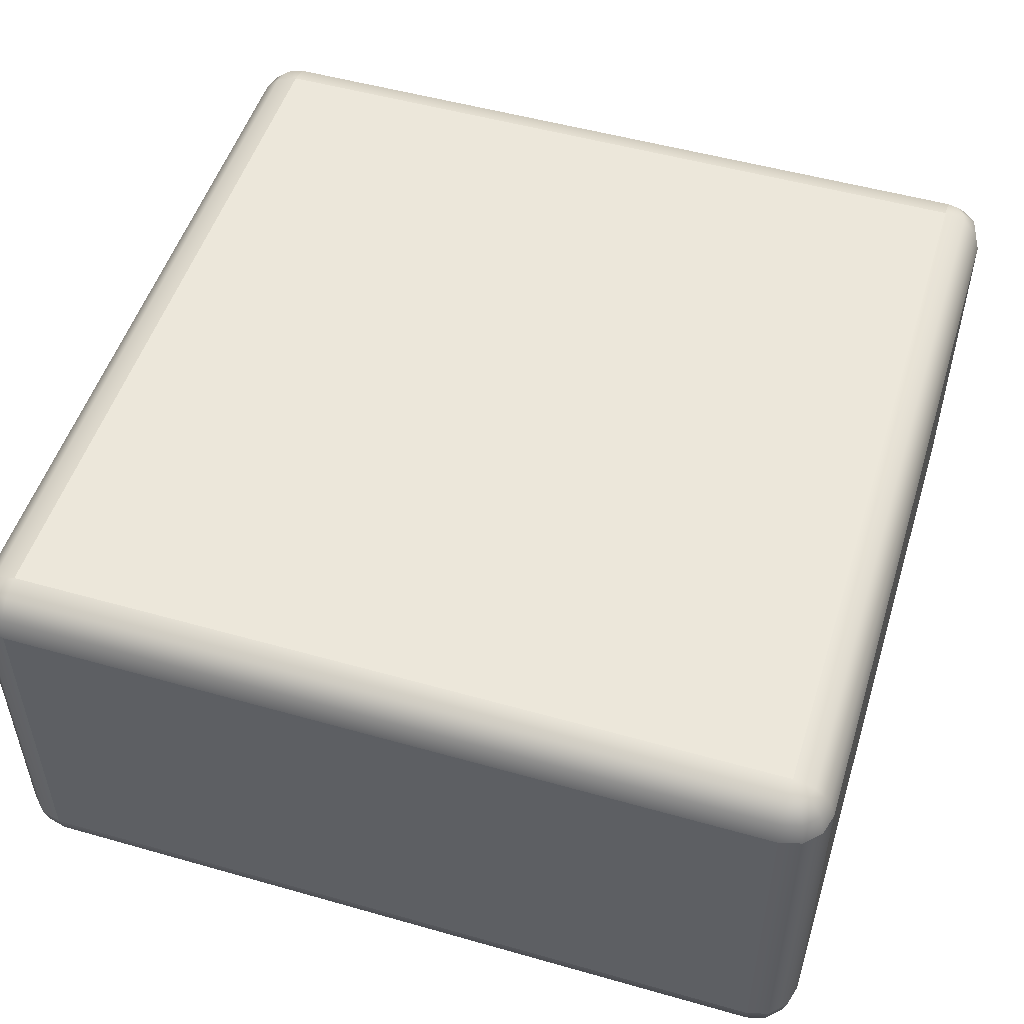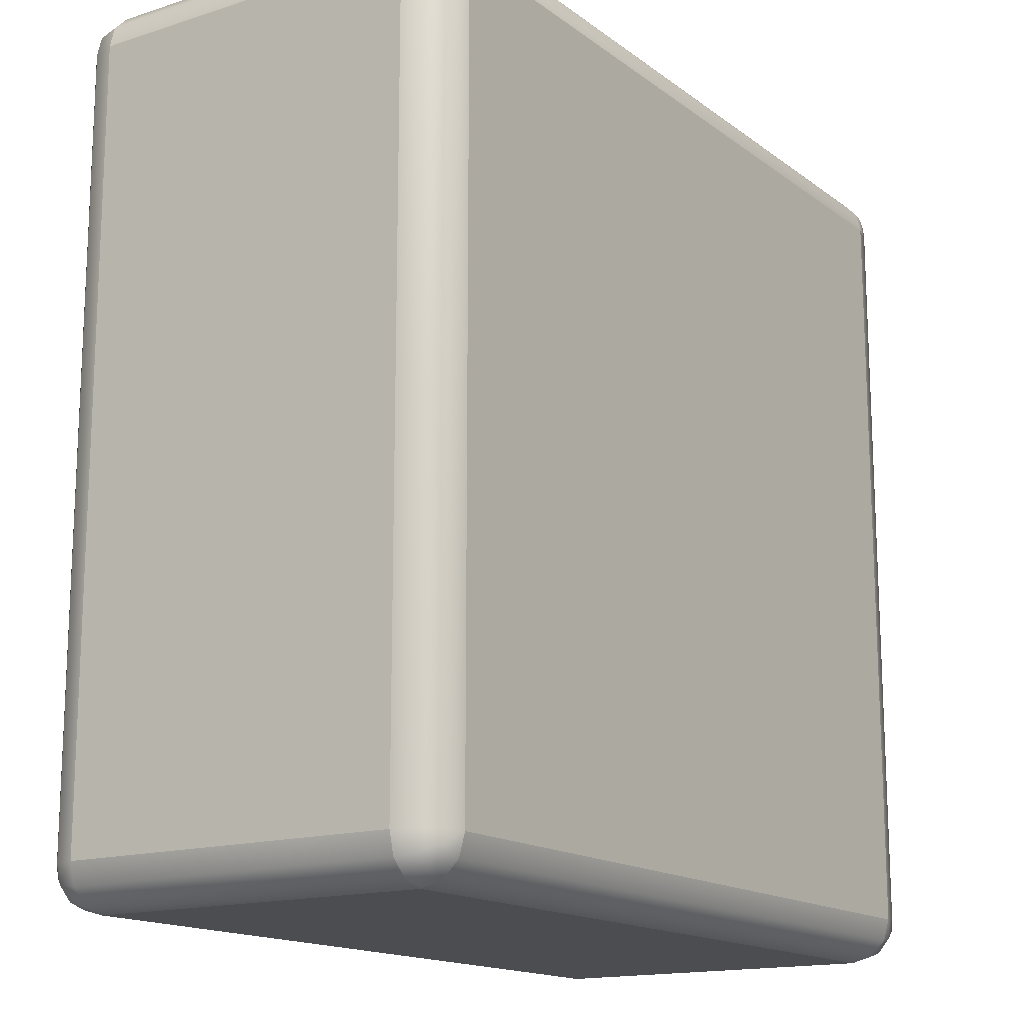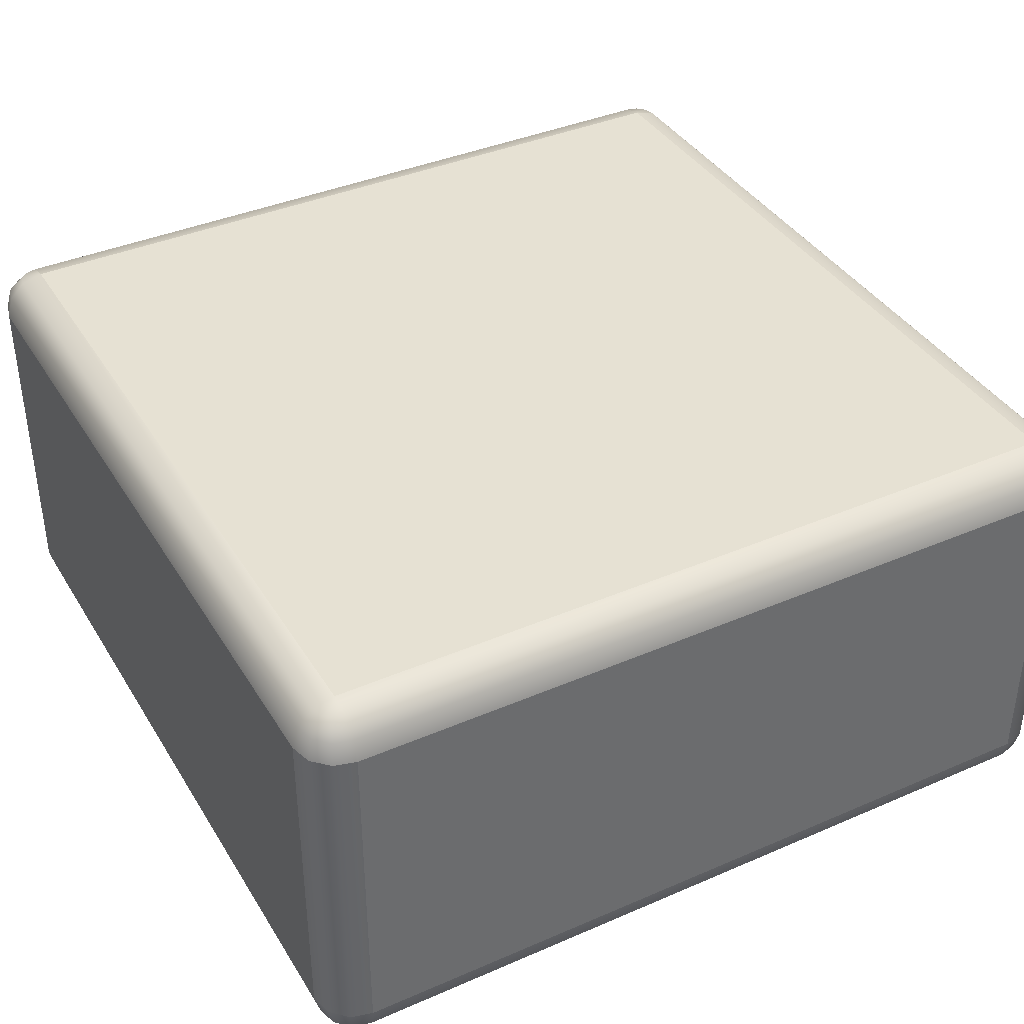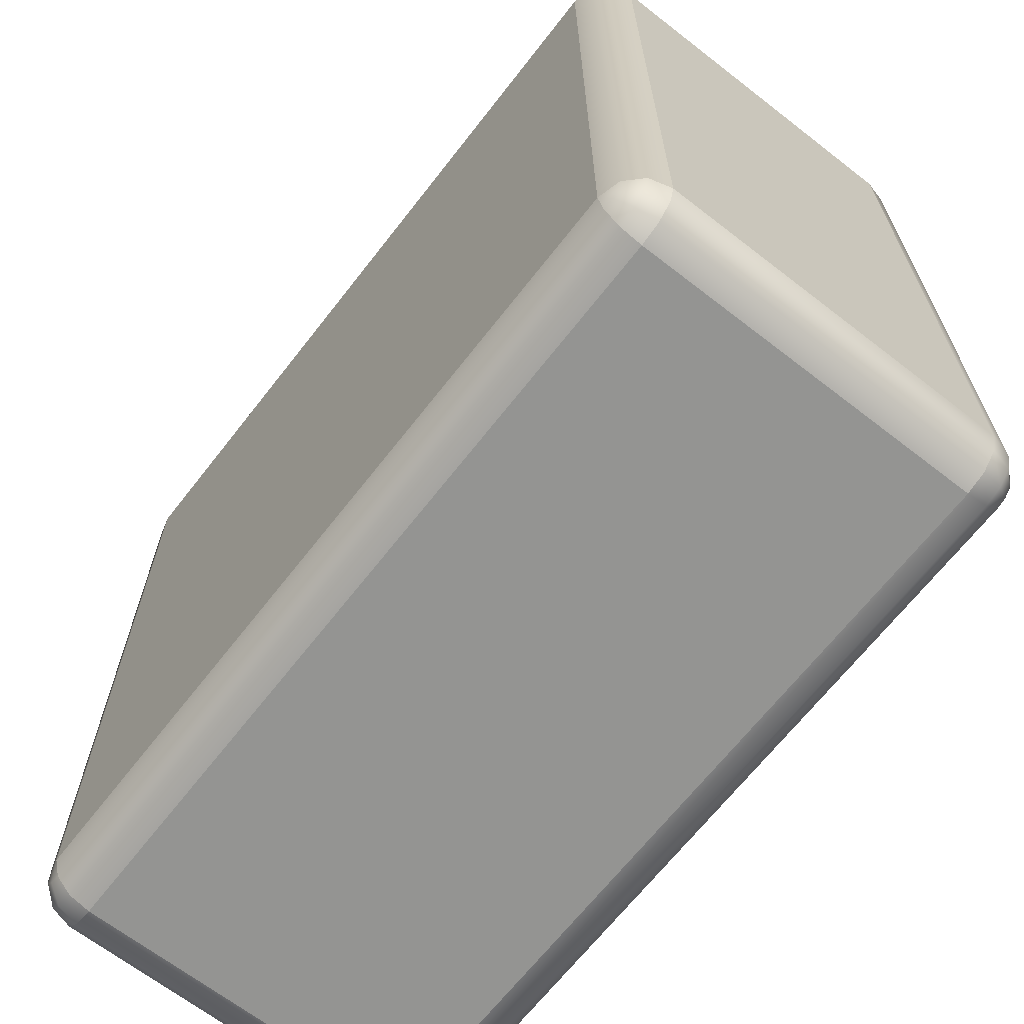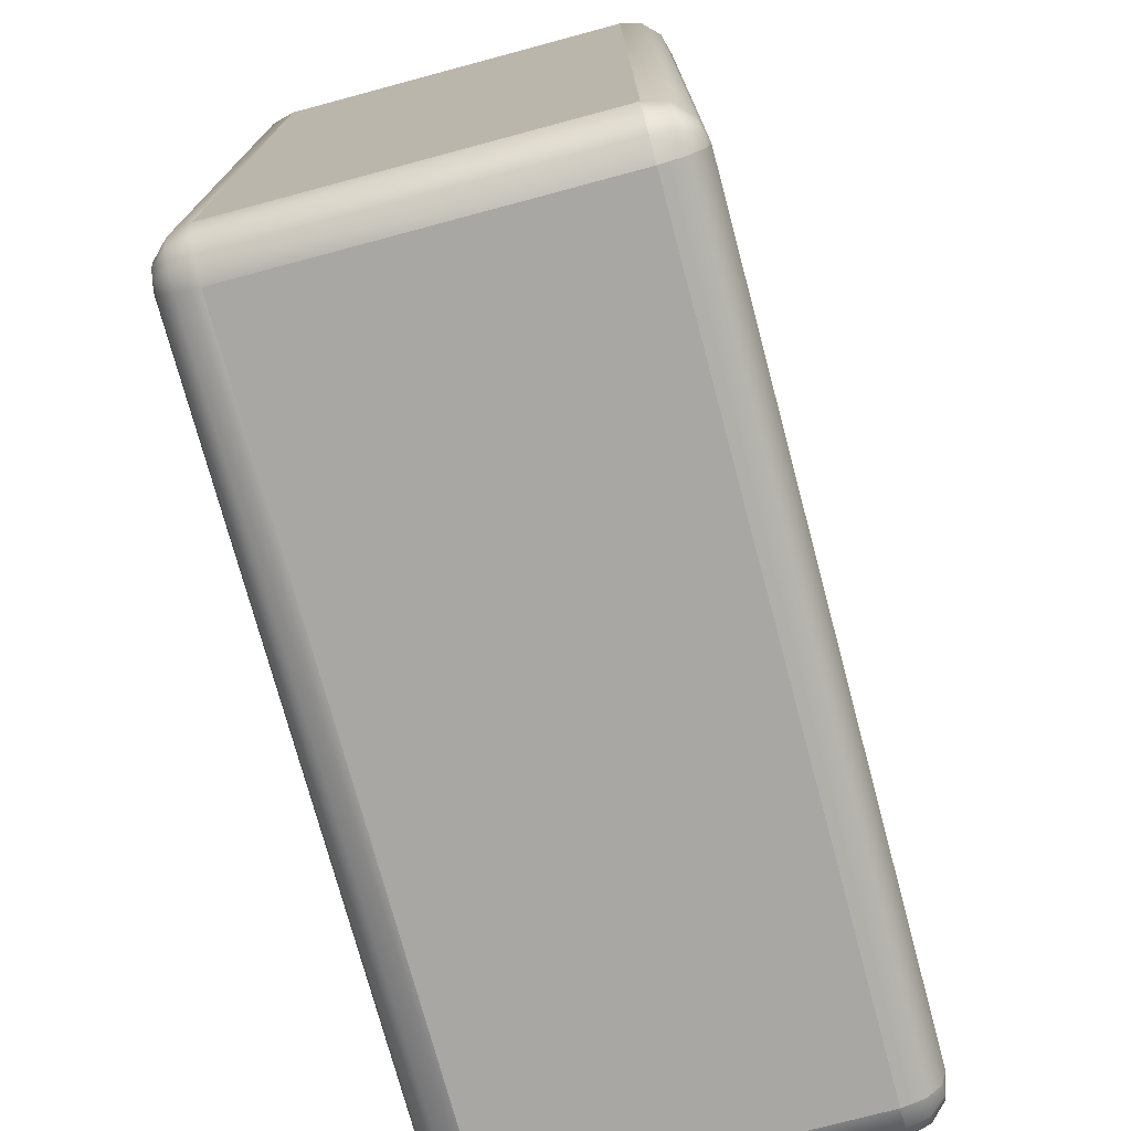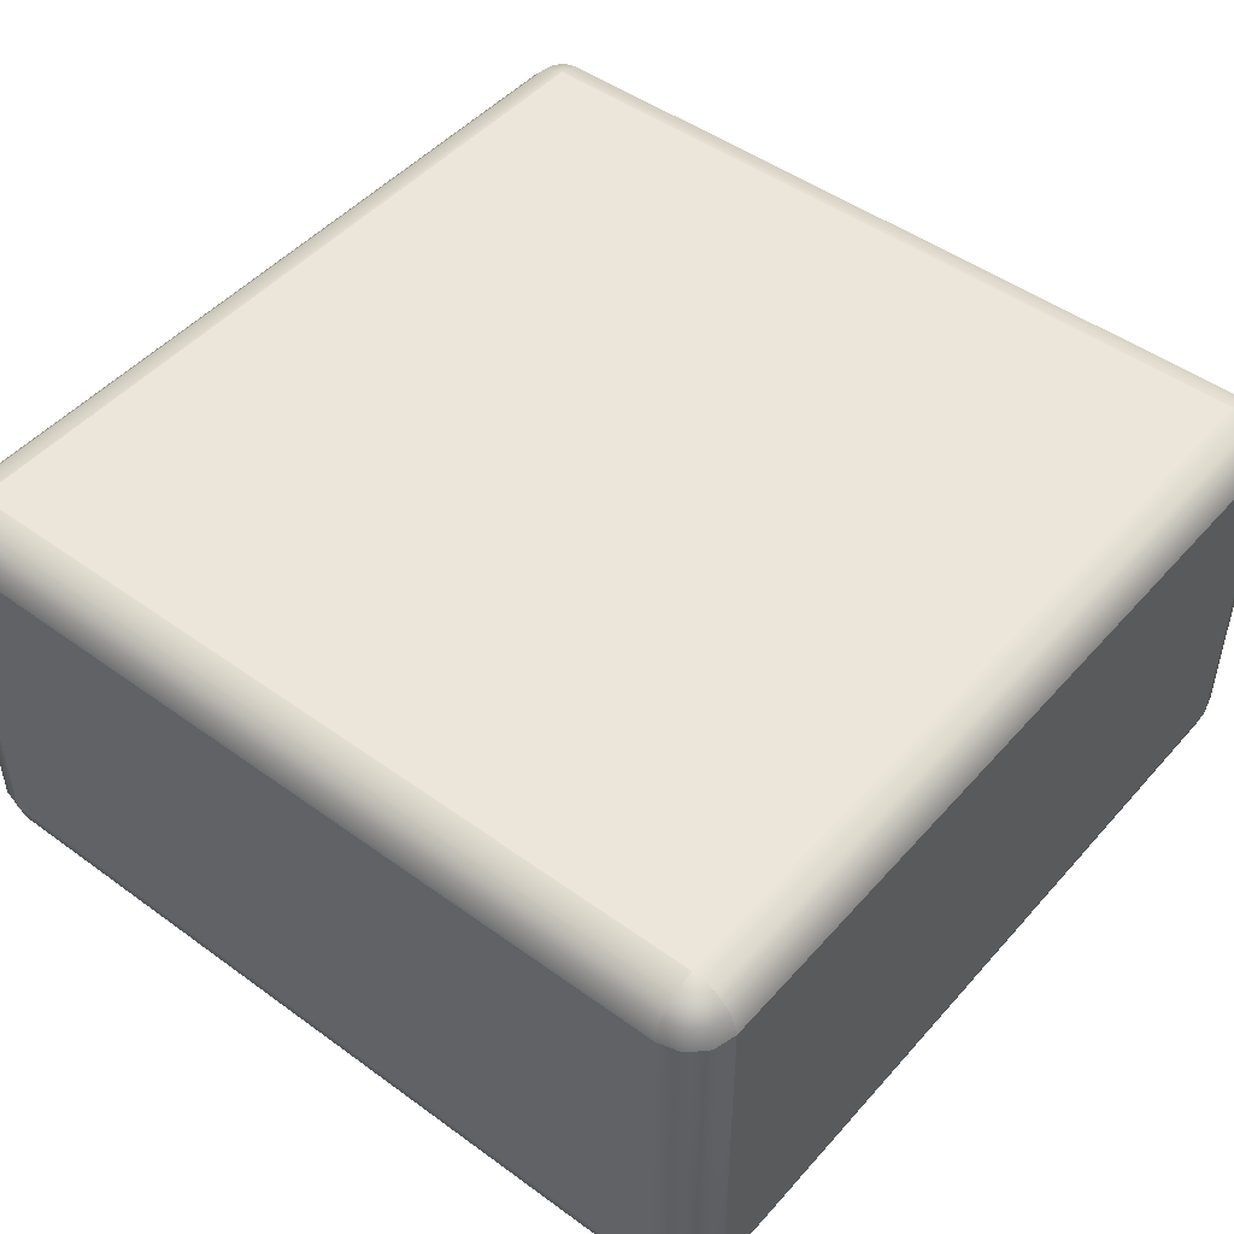
<metadata>
{"format":"obj","ext":"obj","renderer":"f3d","projection":"perspective","resolution":1024,"background":"white","views":[{"elev":51.2,"azim":17.2,"up":"+Y"},{"elev":-15.6,"azim":123.9,"up":"+Z"},{"elev":38.8,"azim":61.5,"up":"+Y"},{"elev":-66.9,"azim":-127.9,"up":"+Z"},{"elev":-74.6,"azim":105.0,"up":"+Z"},{"elev":47.9,"azim":-140.8,"up":"+Y"}]}
</metadata>
<code>
o blockSnowRoundedLarge
v 7.2 7.2 8
v -7.2 5.6 8
v 7.2 5.6 8
v -7.2 7.2 8
v 8 7.2 7.2
v 8 5.6 -7.2
v 8 7.2 -7.2
v 8 5.6 7.2
v -7.2 7.2 -8
v 7.2 5.6 -8
v -7.2 5.6 -8
v 7.2 7.2 -8
v -8 5.6 7.2
v -8 7.2 -7.2
v -8 5.6 -7.2
v -8 7.2 7.2
v -7.2 8 -7.2
v 7.2 8 7.2
v 7.2 8 -7.2
v -7.2 8 7.2
v 7.2 7.893 7.6
v -7.2 7.6 7.893
v 7.2 7.6 7.893
v -7.2 7.893 7.6
v 7.6 7.893 7.2
v 7.6 7.893 -7.2
v 7.893 7.6 -7.2
v 7.893 7.6 7.2
v -7.6 7.2 7.893
v -7.893 5.6 7.6
v -7.6 5.6 7.893
v -7.893 7.2 7.6
v -7.2 7.6 -7.893
v 7.2 7.893 -7.6
v 7.2 7.6 -7.893
v -7.2 7.893 -7.6
v -7.893 7.6 -7.2
v -7.893 7.6 7.2
v -7.6 7.893 -7.2
v -7.6 7.893 7.2
v 7.893 7.2 7.6
v 7.893 5.6 7.6
v 7.893 5.6 -7.6
v 7.893 7.2 -7.6
v -7.893 5.6 -7.6
v -7.6 7.2 -7.893
v -7.6 5.6 -7.893
v -7.893 7.2 -7.6
v 7.6 5.6 -7.893
v 7.6 7.2 -7.893
v 7.6 5.6 7.893
v 7.6 7.2 7.893
v 7.546 7.6 -7.8
v 7.4 7.893 7.546
v 7.8 7.6 7.546
v 7.546 7.6 7.8
v -7.4 7.893 7.546
v 7.546 7.893 7.4
v 7.546 7.893 -7.4
v 7.8 7.6 -7.546
v 7.4 7.893 -7.546
v -7.546 7.6 7.8
v -7.8 7.6 7.546
v -7.546 7.893 7.4
v -7.546 7.893 -7.4
v -7.4 7.893 -7.546
v -7.546 7.6 -7.8
v -7.8 7.6 -7.546
v -7.2 -0 7.2
v 7.2 0 -7.2
v 7.2 -0 7.2
v -7.2 0 -7.2
v 7.2 0.8 -8
v -7.2 0.8 -8
v 8 0.8 -7.2
v 8 0.8 7.2
v -7.2 0.8 8
v 7.2 0.8 8
v -8 0.8 7.2
v -8 0.8 -7.2
v 7.6 0.1072 -7.2
v 7.6 0.1072 7.2
v -7.893 0.4 7.2
v -7.6 0.1072 -7.2
v -7.6 0.1072 7.2
v -7.893 0.4 -7.2
v 7.2 0.1072 -7.6
v -7.2 0.1072 -7.6
v 7.2 0.4 -7.893
v -7.2 0.4 -7.893
v -7.2 0.4 7.893
v 7.2 0.4 7.893
v -7.2 0.1072 7.6
v 7.2 0.1072 7.6
v 7.893 0.4 7.2
v 7.893 0.4 -7.2
v 7.6 0.8 -7.893
v 7.893 0.8 -7.6
v -7.893 0.8 -7.6
v -7.6 0.8 -7.893
v 7.6 0.8 7.893
v 7.893 0.8 7.6
v -7.6 0.8 7.893
v 7.4 0.1072 7.546
v -7.893 0.8 7.6
v 7.546 0.1072 7.4
v 7.546 0.4 7.8
v 7.8 0.4 7.546
v -7.4 0.1072 7.546
v -7.546 0.4 7.8
v -7.546 0.1072 7.4
v -7.8 0.4 7.546
v -7.546 0.1072 -7.4
v -7.4 0.1072 -7.546
v -7.8 0.4 -7.546
v -7.546 0.4 -7.8
v 7.4 0.1072 -7.546
v 7.546 0.1072 -7.4
v 7.546 0.4 -7.8
v 7.8 0.4 -7.546
f 1 2 3
f 2 1 4
f 5 6 7
f 6 5 8
f 9 10 11
f 10 9 12
f 13 14 15
f 14 13 16
f 17 18 19
f 18 17 20
f 21 22 23
f 22 21 24
f 19 25 26
f 25 19 18
f 25 27 26
f 27 25 28
f 28 7 27
f 7 28 5
f 20 21 18
f 21 20 24
f 23 4 1
f 4 23 22
f 29 30 31
f 30 29 32
f 33 34 35
f 34 33 36
f 16 37 14
f 37 16 38
f 33 12 9
f 12 33 35
f 38 39 37
f 39 38 40
f 4 31 2
f 31 4 29
f 36 19 34
f 19 36 17
f 39 20 17
f 20 39 40
f 30 16 13
f 16 30 32
f 41 8 5
f 8 41 42
f 7 43 44
f 43 7 6
f 45 46 47
f 46 45 48
f 46 11 47
f 11 46 9
f 15 48 45
f 48 15 14
f 12 49 10
f 49 12 50
f 41 51 42
f 51 41 52
f 44 49 50
f 49 44 43
f 52 3 51
f 3 52 1
f 35 50 12
f 50 35 53
f 21 54 18
f 55 52 41
f 52 55 56
f 57 24 20
f 56 1 52
f 1 56 23
f 58 56 55
f 56 58 54
f 18 58 25
f 59 27 60
f 27 59 26
f 58 28 25
f 28 58 55
f 19 61 34
f 19 59 61
f 53 44 50
f 44 53 60
f 34 53 35
f 53 34 61
f 60 7 44
f 7 60 27
f 53 59 60
f 59 53 61
f 18 54 58
f 24 62 22
f 62 24 57
f 19 26 59
f 54 23 56
f 23 54 21
f 55 5 28
f 5 55 41
f 40 63 64
f 63 40 38
f 65 17 66
f 22 29 4
f 29 22 62
f 67 9 46
f 9 67 33
f 40 64 20
f 66 17 36
f 39 17 65
f 32 38 16
f 38 32 63
f 64 57 20
f 48 67 46
f 67 48 68
f 67 65 66
f 65 67 68
f 66 33 67
f 33 66 36
f 37 65 68
f 65 37 39
f 62 32 29
f 32 62 63
f 14 68 48
f 68 14 37
f 64 62 57
f 62 64 63
f 69 70 71
f 70 69 72
f 11 73 74
f 73 11 10
f 8 75 6
f 75 8 76
f 3 77 78
f 77 3 2
f 79 15 80
f 15 79 13
f 71 81 82
f 81 71 70
f 83 84 85
f 84 83 86
f 83 80 86
f 80 83 79
f 72 87 70
f 87 72 88
f 88 89 87
f 89 88 90
f 78 91 92
f 91 78 77
f 74 89 90
f 89 74 73
f 93 71 94
f 71 93 69
f 85 72 69
f 72 85 84
f 92 93 94
f 93 92 91
f 95 81 96
f 81 95 82
f 76 96 75
f 96 76 95
f 10 97 73
f 97 10 49
f 43 97 49
f 97 43 98
f 6 98 43
f 98 6 75
f 99 47 100
f 47 99 45
f 80 45 99
f 45 80 15
f 47 74 100
f 74 47 11
f 51 78 101
f 78 51 3
f 42 101 102
f 101 42 51
f 42 76 8
f 76 42 102
f 2 103 77
f 103 2 31
f 71 104 94
f 105 13 79
f 13 105 30
f 71 106 104
f 107 106 108
f 106 107 104
f 101 92 107
f 92 101 78
f 102 107 108
f 107 102 101
f 102 95 76
f 95 102 108
f 91 109 93
f 109 91 110
f 111 69 109
f 110 111 109
f 111 110 112
f 112 85 111
f 85 112 83
f 107 94 104
f 94 107 92
f 71 82 106
f 108 82 95
f 82 108 106
f 31 105 103
f 105 31 30
f 77 110 91
f 110 77 103
f 103 112 110
f 112 103 105
f 112 79 83
f 79 112 105
f 85 69 111
f 84 113 72
f 109 69 93
f 114 88 72
f 115 80 99
f 80 115 86
f 116 99 100
f 99 116 115
f 113 86 115
f 86 113 84
f 100 90 116
f 90 100 74
f 70 117 118
f 113 116 114
f 116 113 115
f 118 119 120
f 119 118 117
f 89 117 87
f 117 89 119
f 116 88 114
f 88 116 90
f 70 118 81
f 87 117 70
f 96 118 120
f 118 96 81
f 113 114 72
f 75 120 98
f 120 75 96
f 73 119 89
f 119 73 97
f 98 119 97
f 119 98 120

</code>
